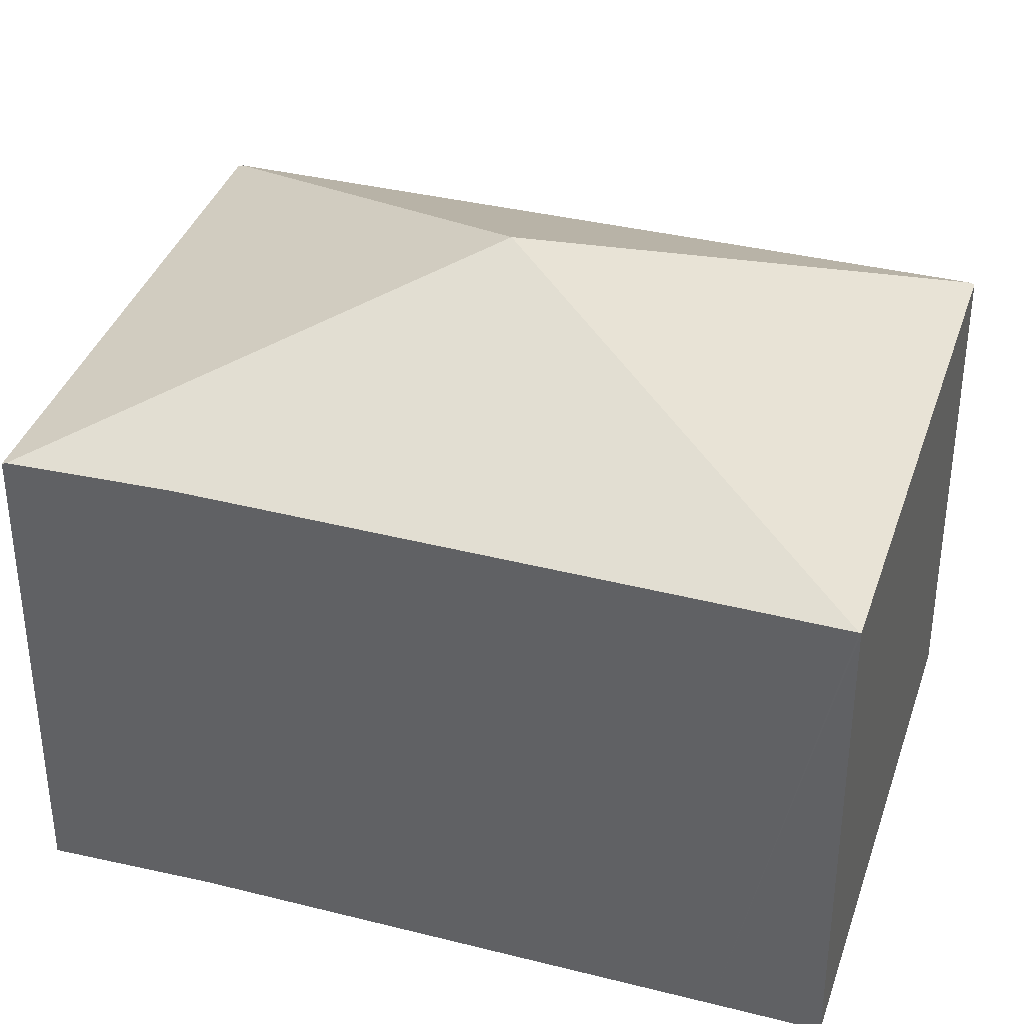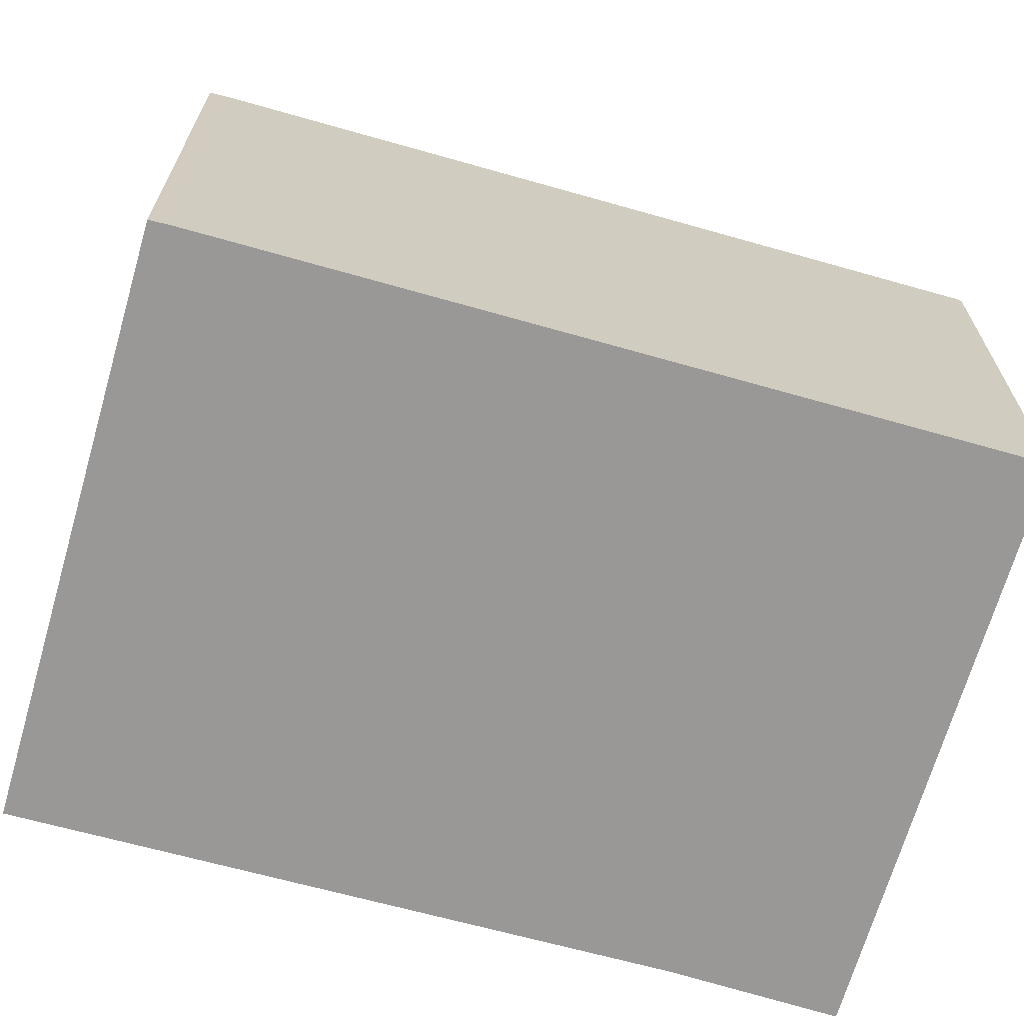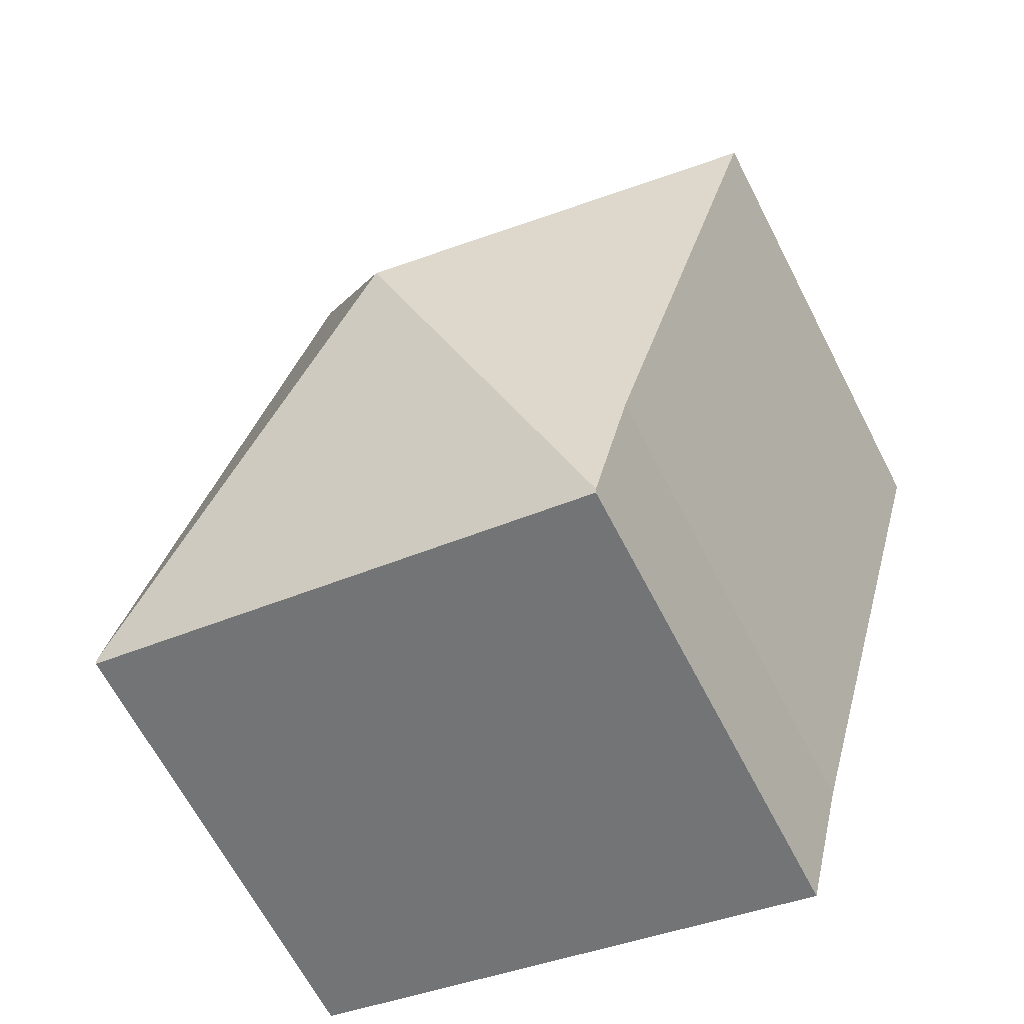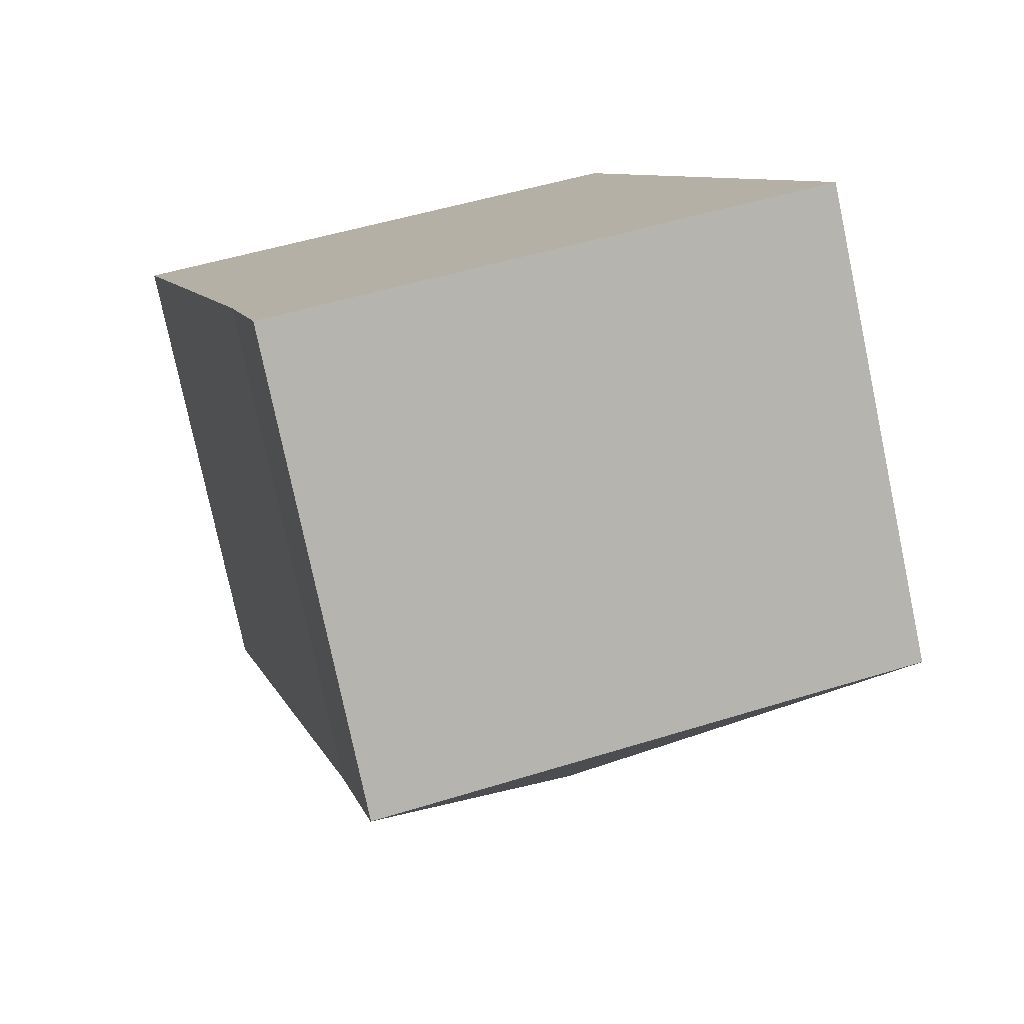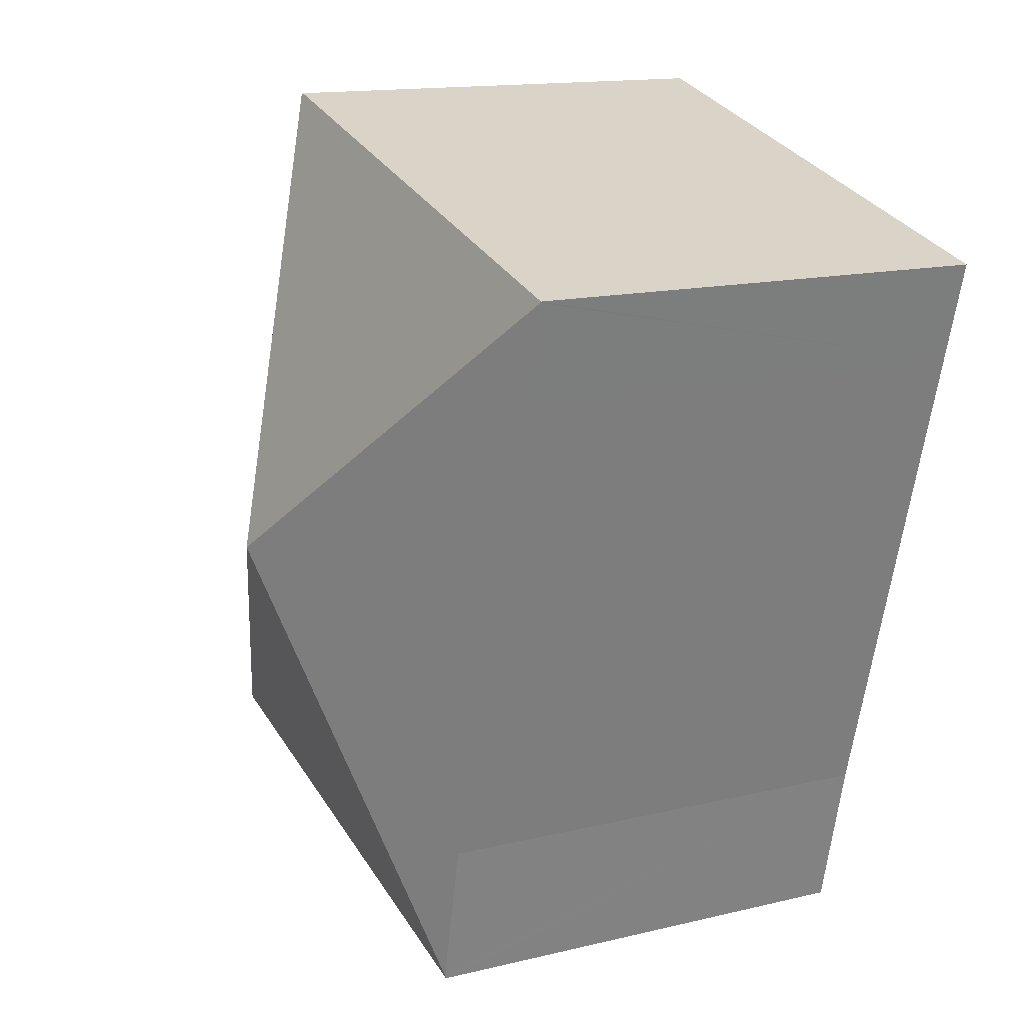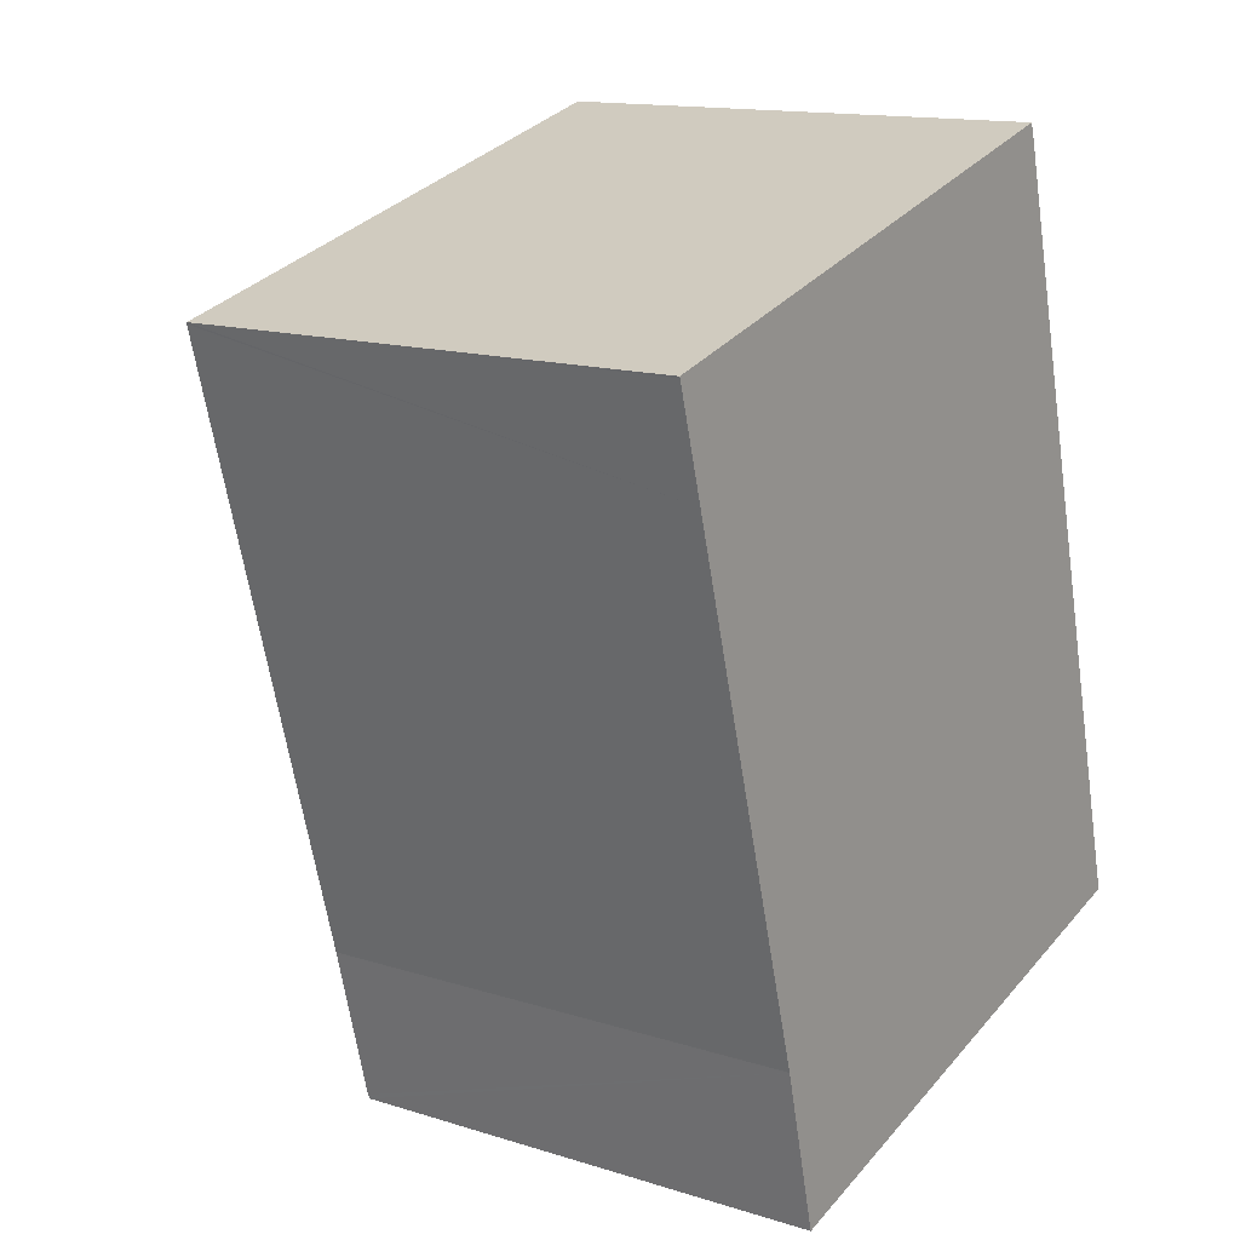
<metadata>
{"format":"obj","ext":"obj","renderer":"f3d","projection":"perspective","resolution":1024,"background":"white","views":[{"elev":36.9,"azim":-87.6,"up":"+Y"},{"elev":-68.6,"azim":59.0,"up":"+Y"},{"elev":-65.3,"azim":-152.8,"up":"+Z"},{"elev":-77.9,"azim":11.9,"up":"+Z"},{"elev":14.7,"azim":-117.5,"up":"+Z"},{"elev":14.2,"azim":-55.4,"up":"+Z"}]}
</metadata>
<code>
v  2.789 6.497 -10.14
v  10.19 6.466 -8.245
v  2.802 6.477 -10.19
v  5.102 8.436 -4.11
v  10.17 6.492 -8.177
v  2.281 6.524 -8.072
v  0.388 6.489 -1.369
v  0.006 6.481 -0.02
v  7.409 6.473 1.984
v  0 6.473 3.964e-16
v  7.423 6.491 1.938
v  7.488 6.487 1.729
v  10.14 6.492 -8.061
v  0 0 0
v  7.409 -1.215e-16 1.984
v  7.488 -1.059e-16 1.729
v  7.423 -1.187e-16 1.938
v  10.14 4.936e-16 -8.061
v  10.19 5.049e-16 -8.245
v  10.17 5.007e-16 -8.177
v  2.802 6.241e-16 -10.19
v  2.281 4.943e-16 -8.072
v  2.789 6.208e-16 -10.14
v  0.388 8.383e-17 -1.369
v  0.006 1.225e-18 -0.02
g defaultobject
f 1 2 3
f 2 1 4
f 2 4 5
f 1 6 4
f 7 4 6
f 8 4 7
f 9 8 10
f 8 9 4
f 4 9 11
f 12 4 11
f 4 12 13
f 4 13 5
f 14 9 10
f 9 14 15
f 9 12 11
f 12 9 16
f 16 9 15
f 16 15 17
f 16 13 12
f 13 16 18
f 13 18 5
f 5 18 2
f 2 18 19
f 19 18 20
f 2 21 3
f 21 2 19
f 1 22 6
f 22 1 3
f 22 3 21
f 22 21 23
f 22 7 6
f 7 22 24
f 7 24 8
f 8 24 10
f 10 24 25
f 10 25 14
f 18 21 19
f 21 18 16
f 21 16 23
f 23 16 22
f 22 16 24
f 24 16 17
f 24 17 15
f 24 15 25
f 25 15 14

</code>
